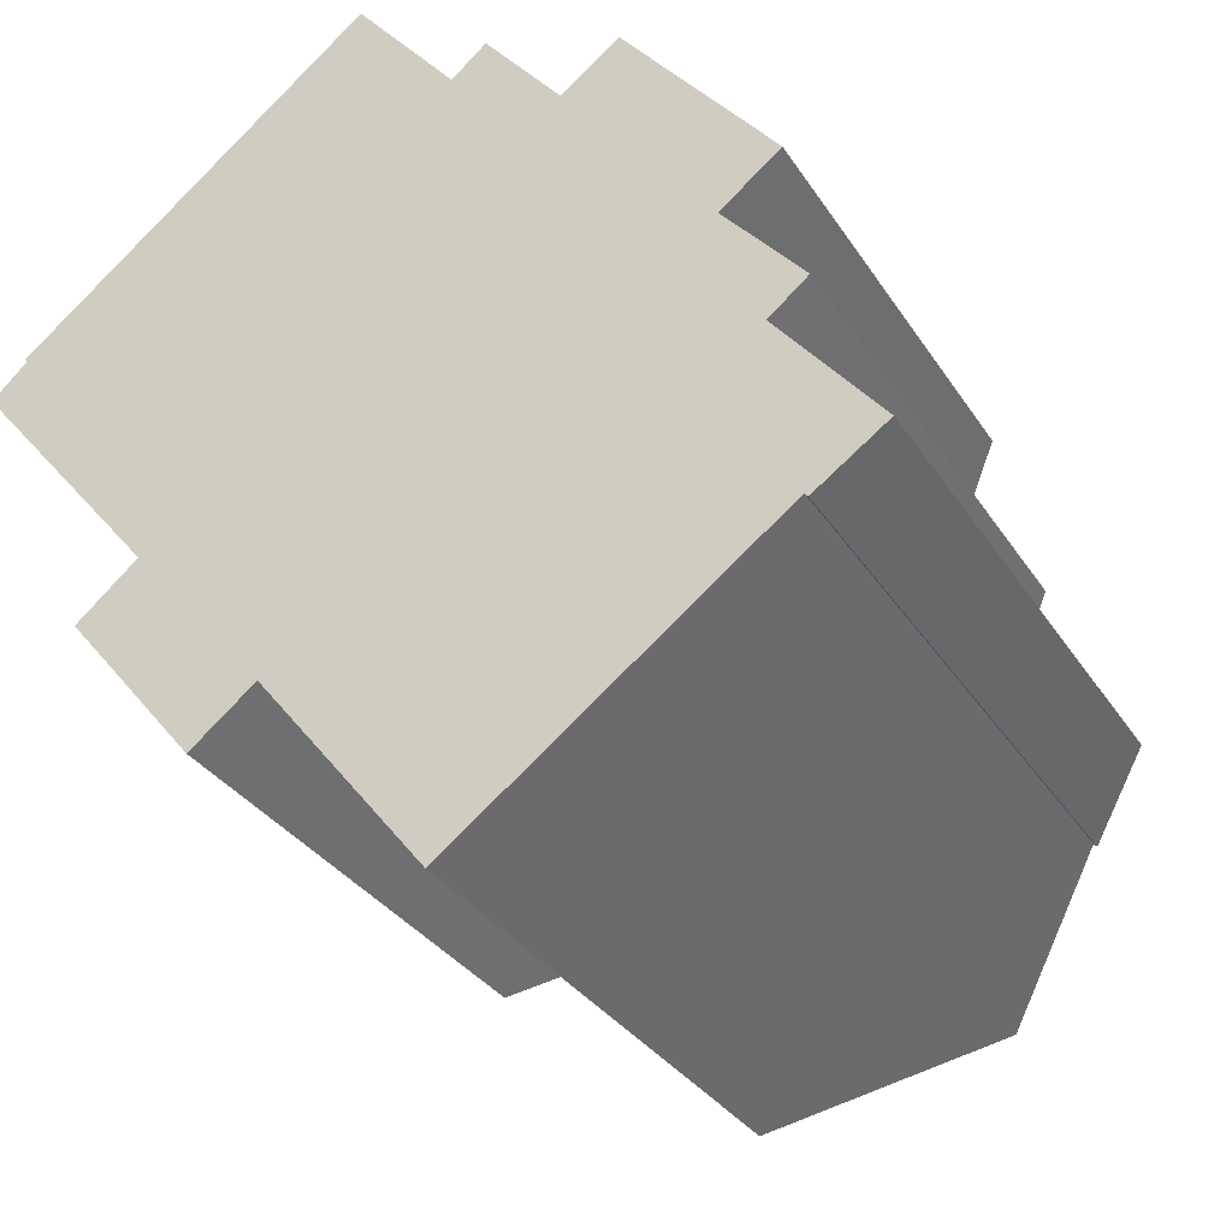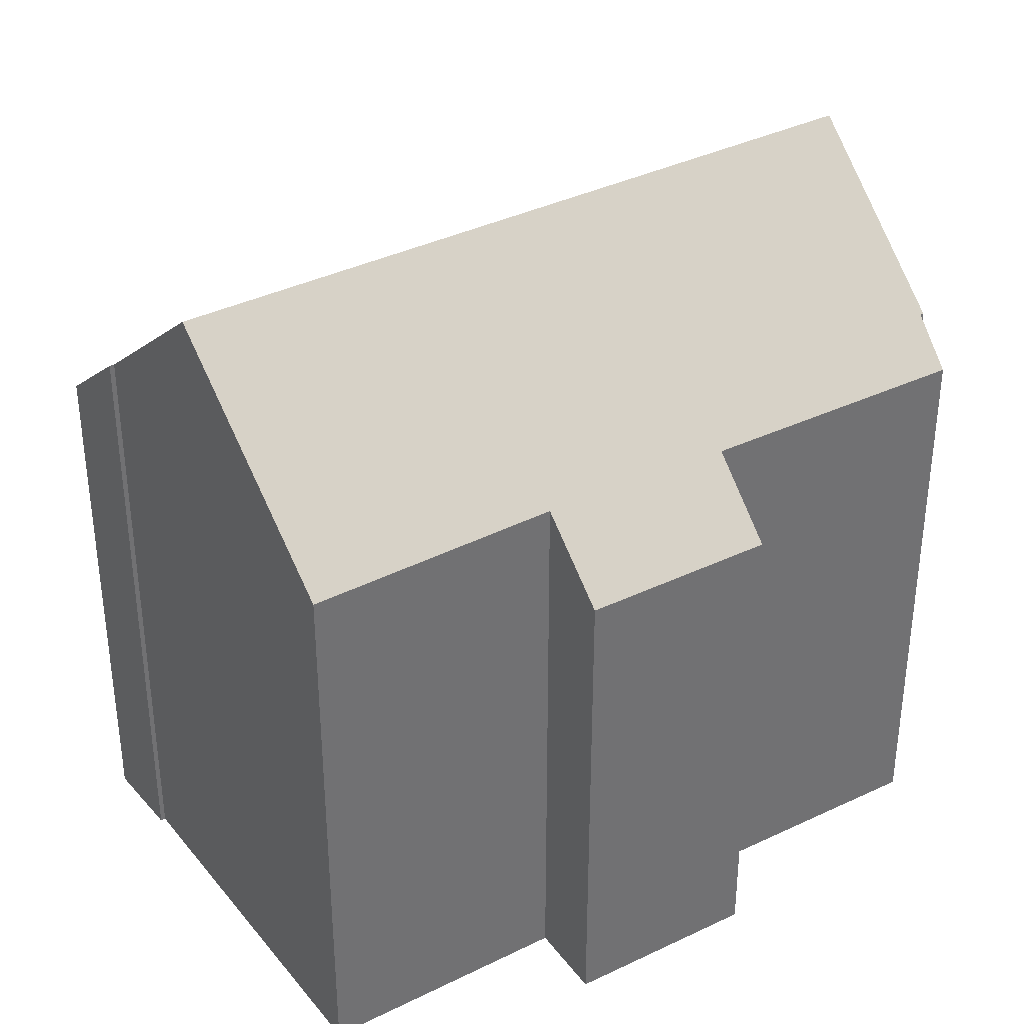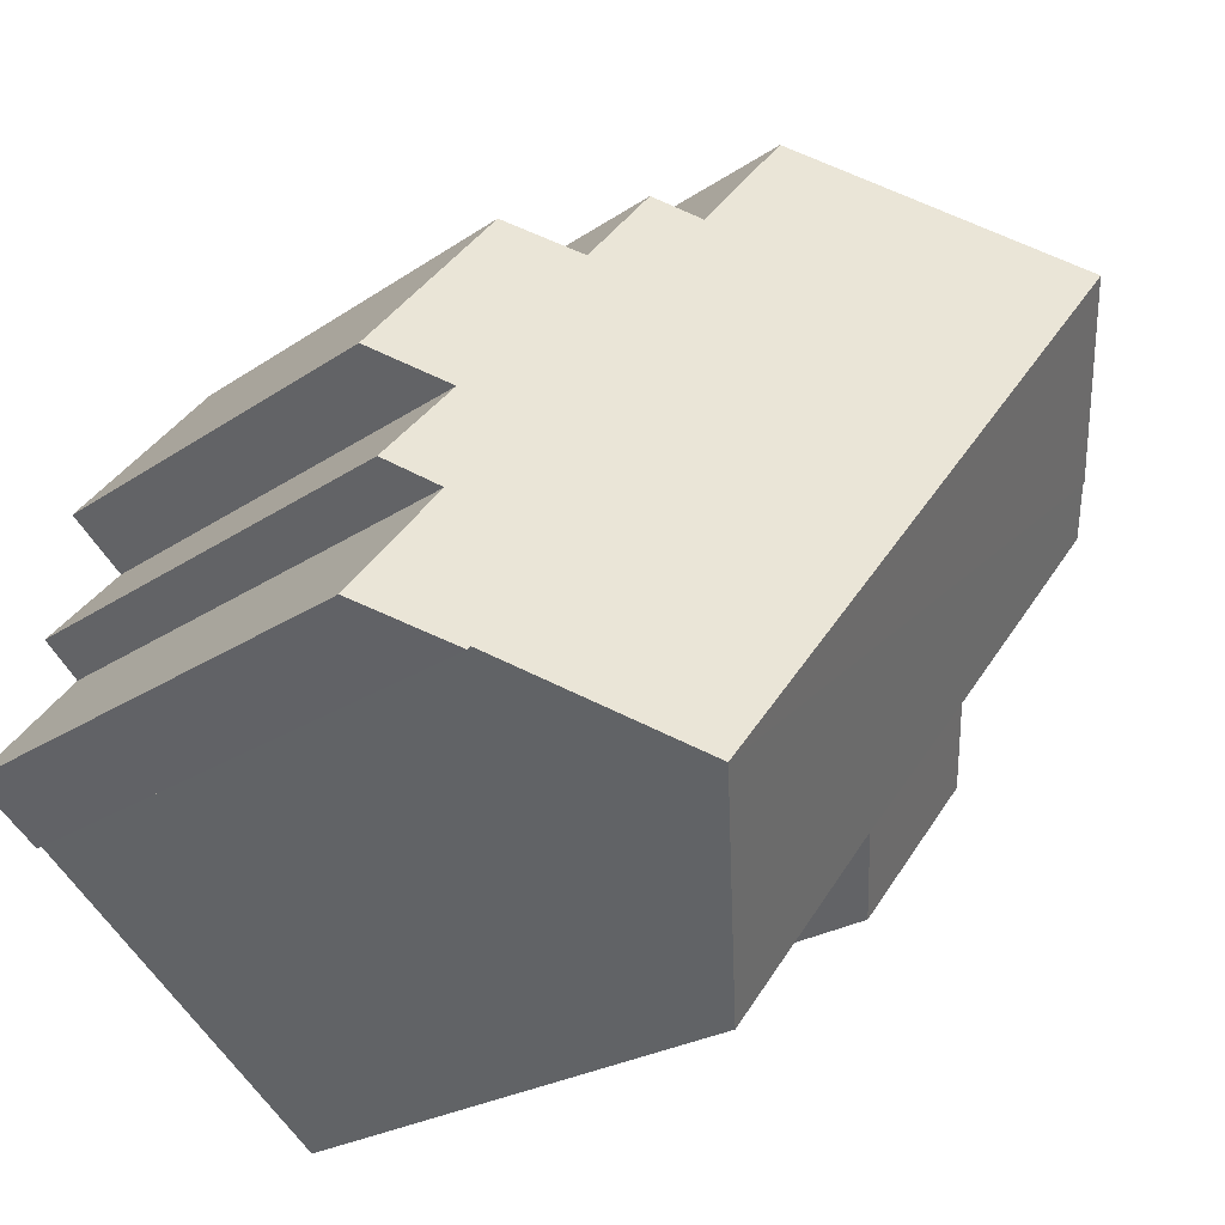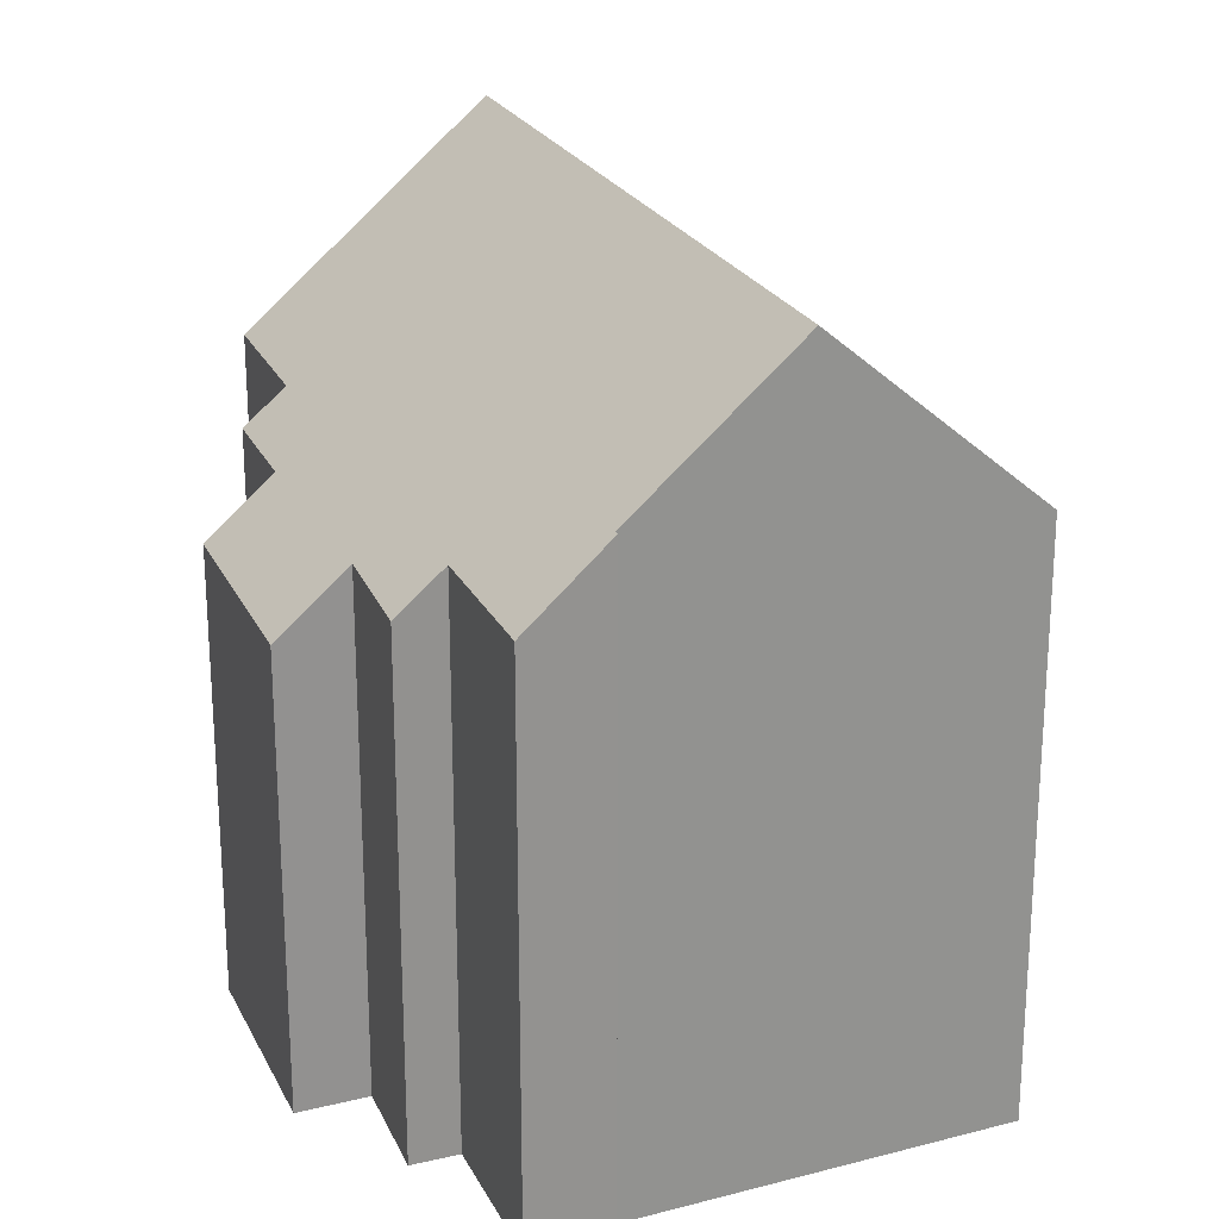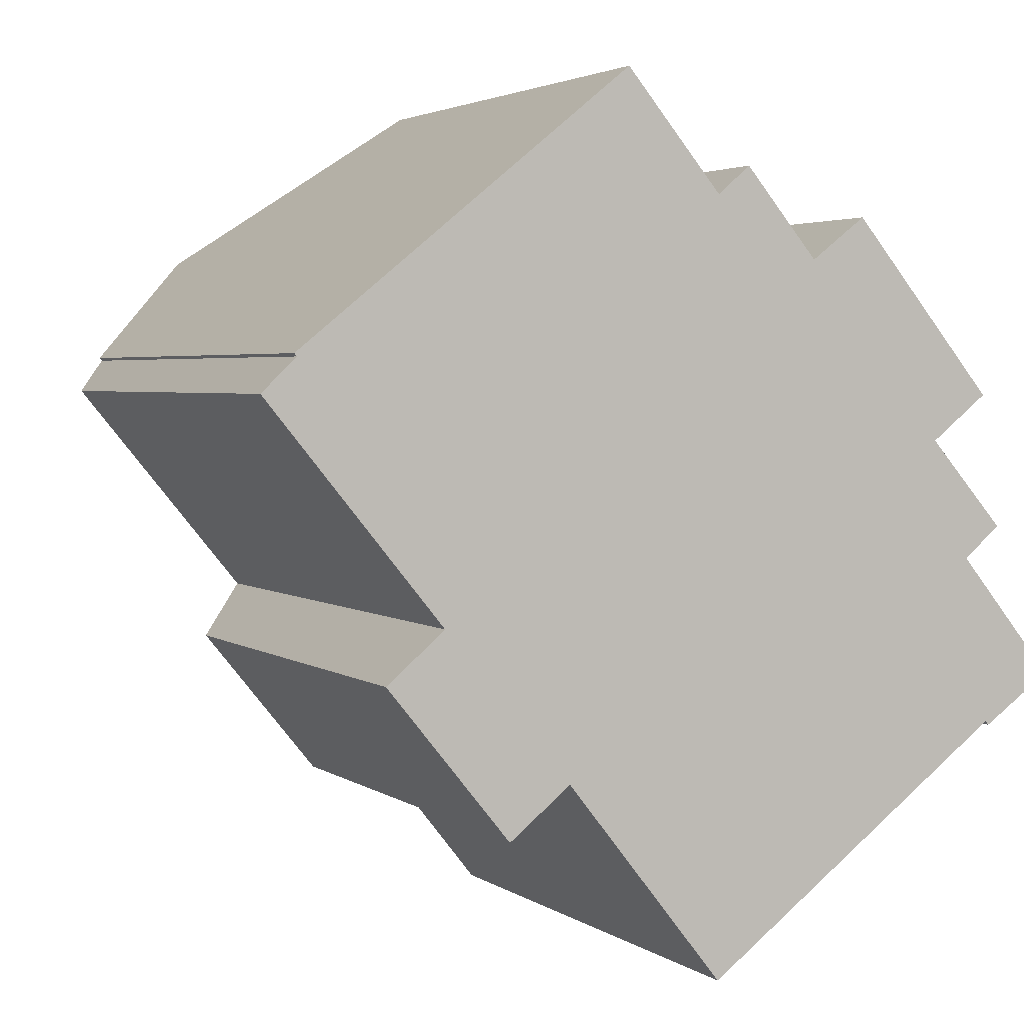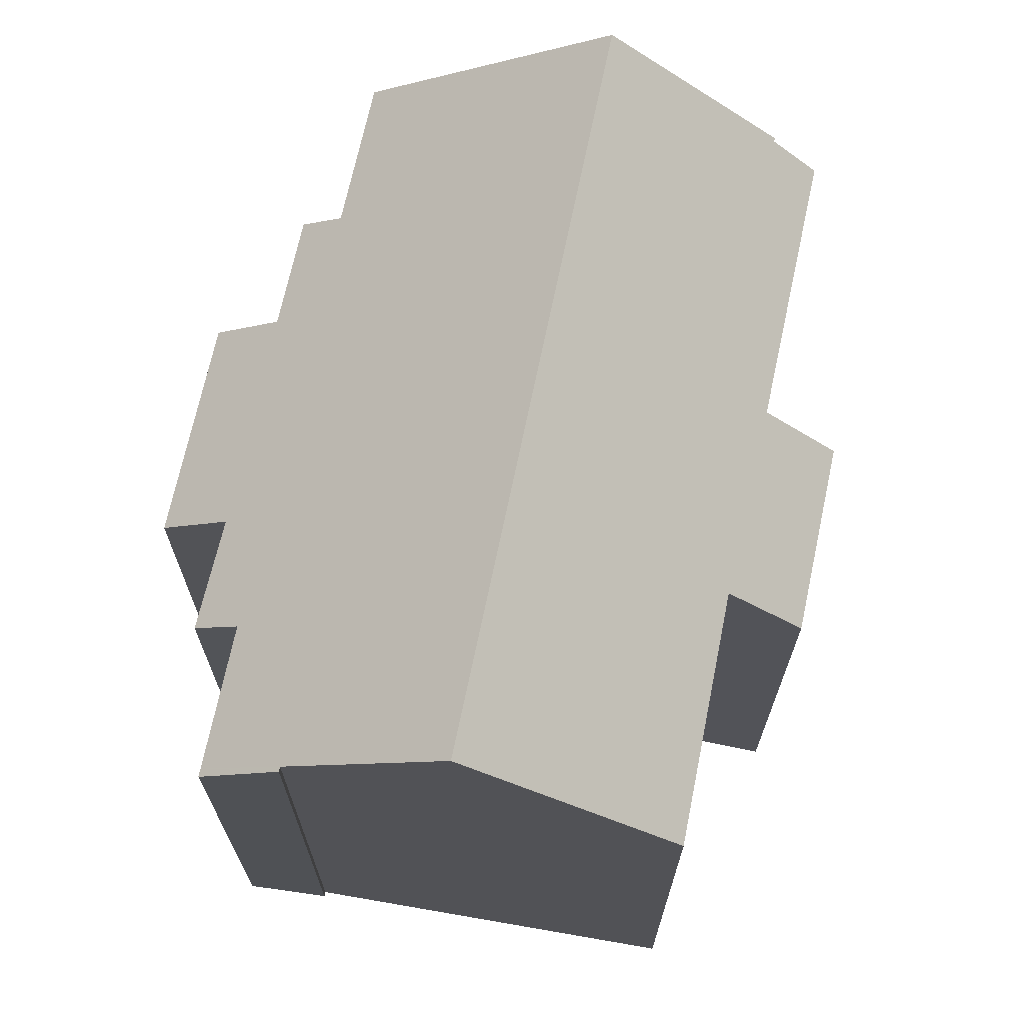
<metadata>
{"format":"obj","ext":"obj","renderer":"f3d","projection":"perspective","resolution":1024,"background":"white","views":[{"elev":-31.5,"azim":27.1,"up":"+Z"},{"elev":37.2,"azim":-160.9,"up":"+Y"},{"elev":-22.9,"azim":139.3,"up":"+Z"},{"elev":23.8,"azim":119.3,"up":"+Y"},{"elev":3.0,"azim":-25.1,"up":"+Z"},{"elev":70.8,"azim":152.8,"up":"+Y"}]}
</metadata>
<code>
v  16.7 11.94 -1.034
v  14.54 10.7 3.989
v  17.91 10.64 -0.074
v  16.58 12.07 -1.131
v  18.15 14.62 -7.871
v  19.65 12.93 -6.556
v  19.78 12.93 -6.715
v  18.11 14.62 -7.825
v  18.08 14.62 -7.782
v  17.48 12.95 -3.896
v  14.96 17.9 -10.14
v  3.96 17.9 3.436
v  18.36 11.99 -3.171
v  13.25 12.06 3.003
v  13.36 11.94 3.086
v  10.77 12.94 4.402
v  8.518 12.97 7.117
v  11.54 12.09 5.059
v  2.765 12.03 -6.186
v  7.101 13.61 -8.555
v  5.651 12.04 -9.722
v  4.128 13.53 -5.022
v  0.8 14.43 0.77
v  0.743 14.42 0.838
v  10.83 13.55 -13.26
v  0 13.49 8.263e-16
v  0.743 -5.131e-17 0.838
v  8.518 -4.358e-16 7.117
v  3.96 -2.104e-16 3.436
v  10.77 -2.695e-16 4.402
v  11.54 -3.098e-16 5.059
v  13.25 -1.839e-16 3.003
v  14.54 -2.443e-16 3.989
v  13.36 -1.89e-16 3.086
v  4.128 3.075e-16 -5.022
v  2.765 3.788e-16 -6.186
v  0.8 -4.715e-17 0.77
v  0 0 0
v  17.91 4.531e-18 -0.074
v  16.58 6.925e-17 -1.131
v  18.36 1.942e-16 -3.171
v  17.48 2.386e-16 -3.896
v  19.78 4.112e-16 -6.715
v  19.65 4.014e-16 -6.556
v  16.7 6.331e-17 -1.034
v  18.15 4.82e-16 -7.871
v  18.08 4.765e-16 -7.782
v  10.83 8.117e-16 -13.26
v  14.96 6.208e-16 -10.14
v  7.101 5.238e-16 -8.555
v  5.651 5.953e-16 -9.722
v  18.11 4.791e-16 -7.825
g defaultobject
f 1 2 3
f 2 1 4
f 5 6 7
f 6 5 8
f 6 8 9
f 6 9 10
f 10 9 11
f 10 11 12
f 10 12 13
f 13 12 4
f 4 12 14
f 4 14 15
f 4 15 2
f 14 12 16
f 16 12 17
f 18 14 16
f 19 20 21
f 20 19 22
f 12 23 24
f 23 12 11
f 20 11 25
f 11 20 22
f 11 22 26
f 11 26 23
f 24 17 12
f 17 24 27
f 17 27 28
f 28 27 29
f 30 18 16
f 18 30 31
f 32 15 14
f 15 32 2
f 2 32 33
f 33 32 34
f 19 35 22
f 35 19 36
f 26 37 23
f 37 26 38
f 28 16 17
f 16 28 30
f 31 14 18
f 14 31 32
f 33 3 2
f 3 33 39
f 40 13 4
f 13 40 41
f 42 6 10
f 6 42 7
f 7 42 43
f 43 42 44
f 1 40 4
f 40 1 3
f 40 3 39
f 40 39 45
f 13 42 10
f 42 13 41
f 7 46 5
f 46 7 43
f 9 25 11
f 25 9 47
f 25 47 48
f 48 47 49
f 50 21 20
f 21 50 51
f 46 8 5
f 8 46 9
f 9 46 47
f 47 46 52
f 25 50 20
f 50 25 48
f 51 19 21
f 19 51 36
f 35 26 22
f 26 35 38
f 37 24 23
f 24 37 27
f 49 50 48
f 50 49 47
f 50 47 36
f 36 47 35
f 36 51 50
f 43 52 46
f 52 43 47
f 47 43 35
f 35 43 38
f 38 43 44
f 38 44 42
f 38 42 41
f 38 41 37
f 37 41 40
f 37 40 27
f 27 40 29
f 29 40 45
f 29 45 39
f 29 39 32
f 32 39 34
f 34 39 33
f 31 30 32
f 29 30 28
f 30 29 32

</code>
